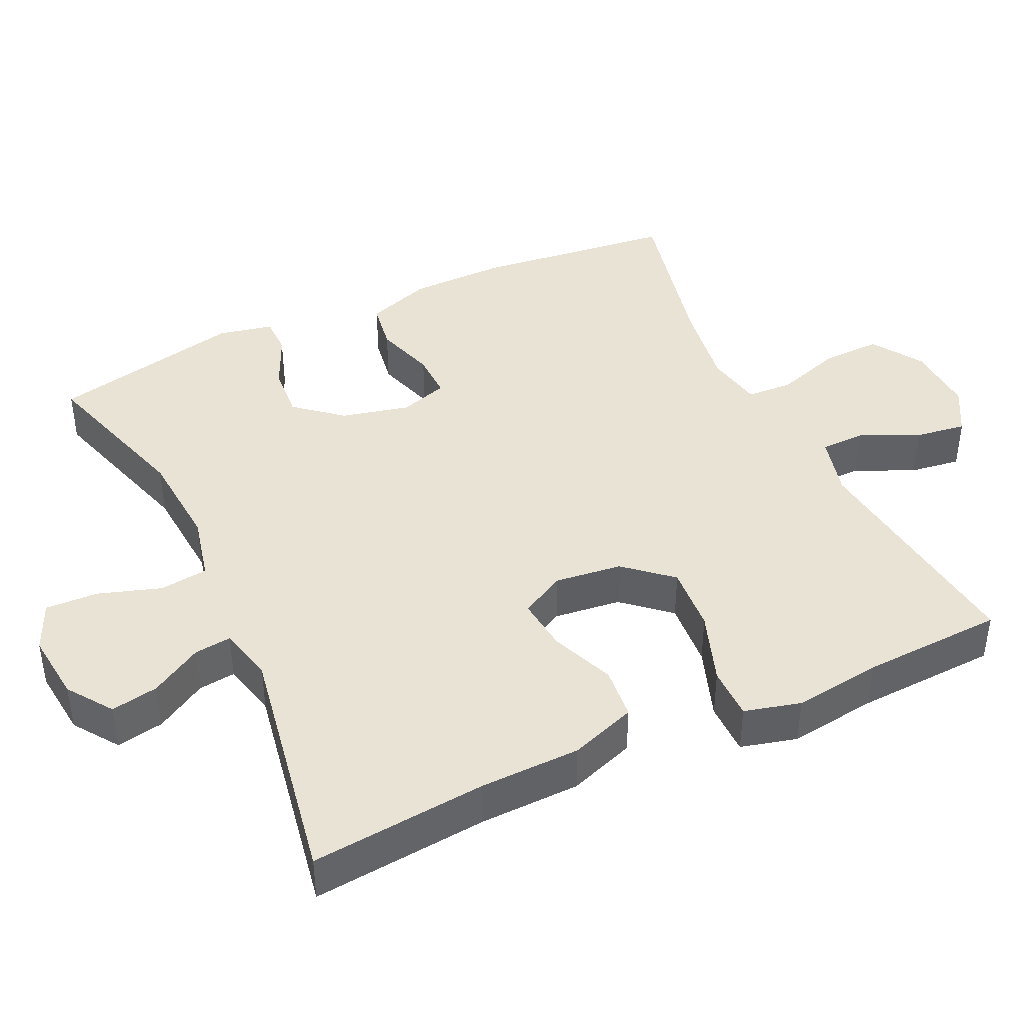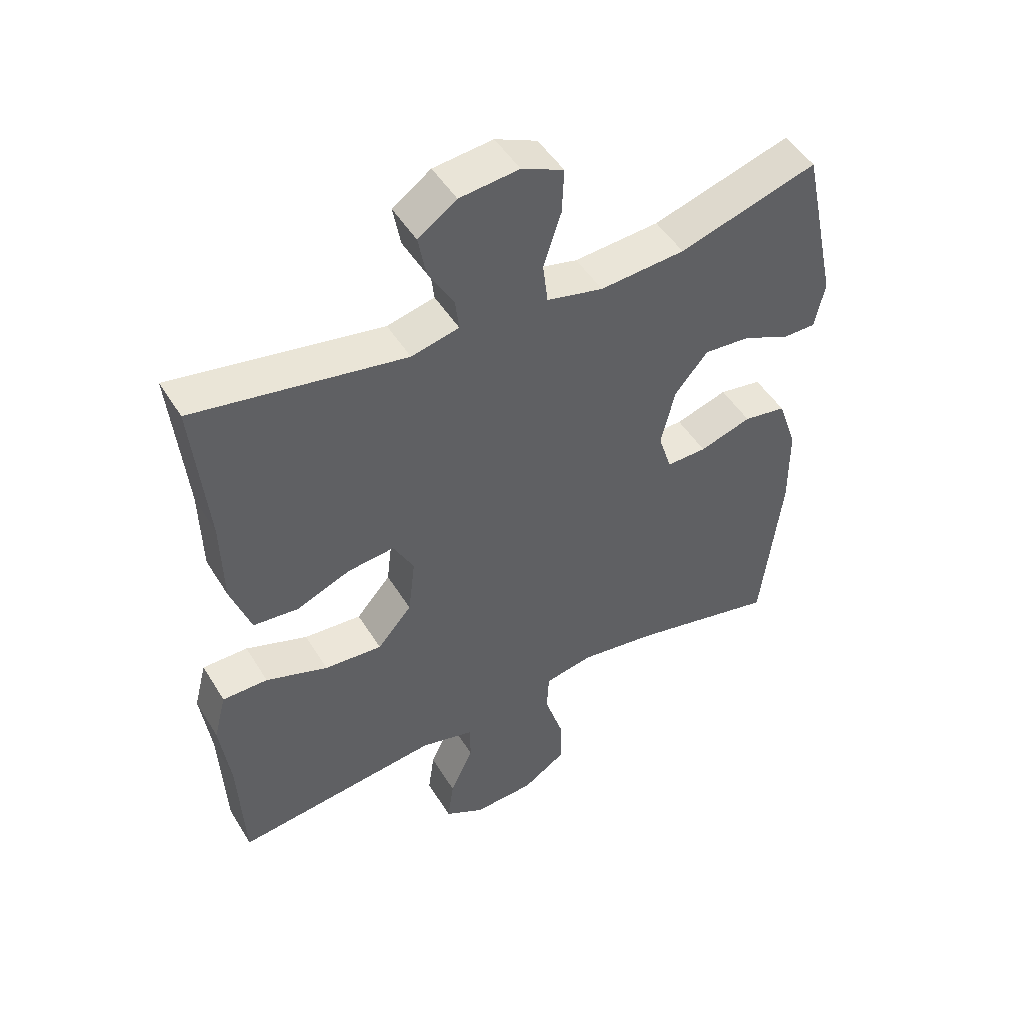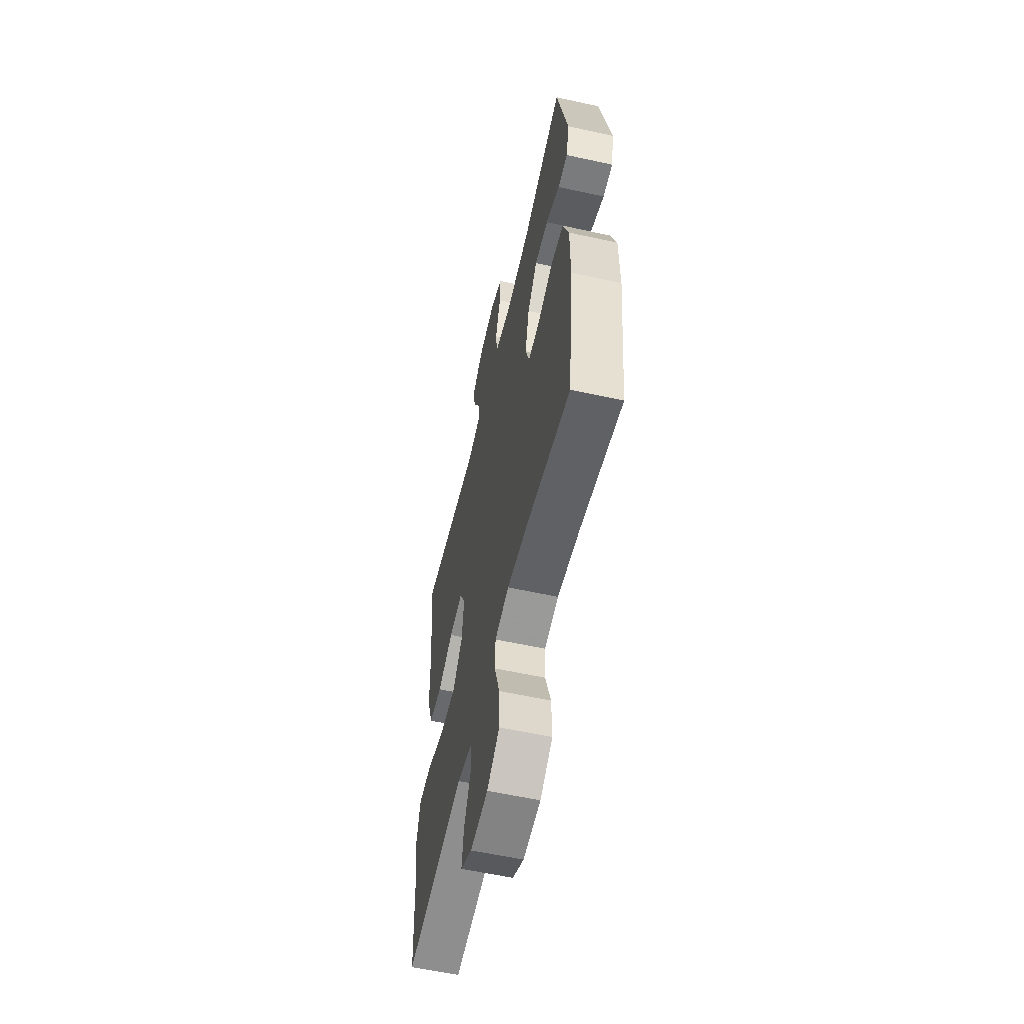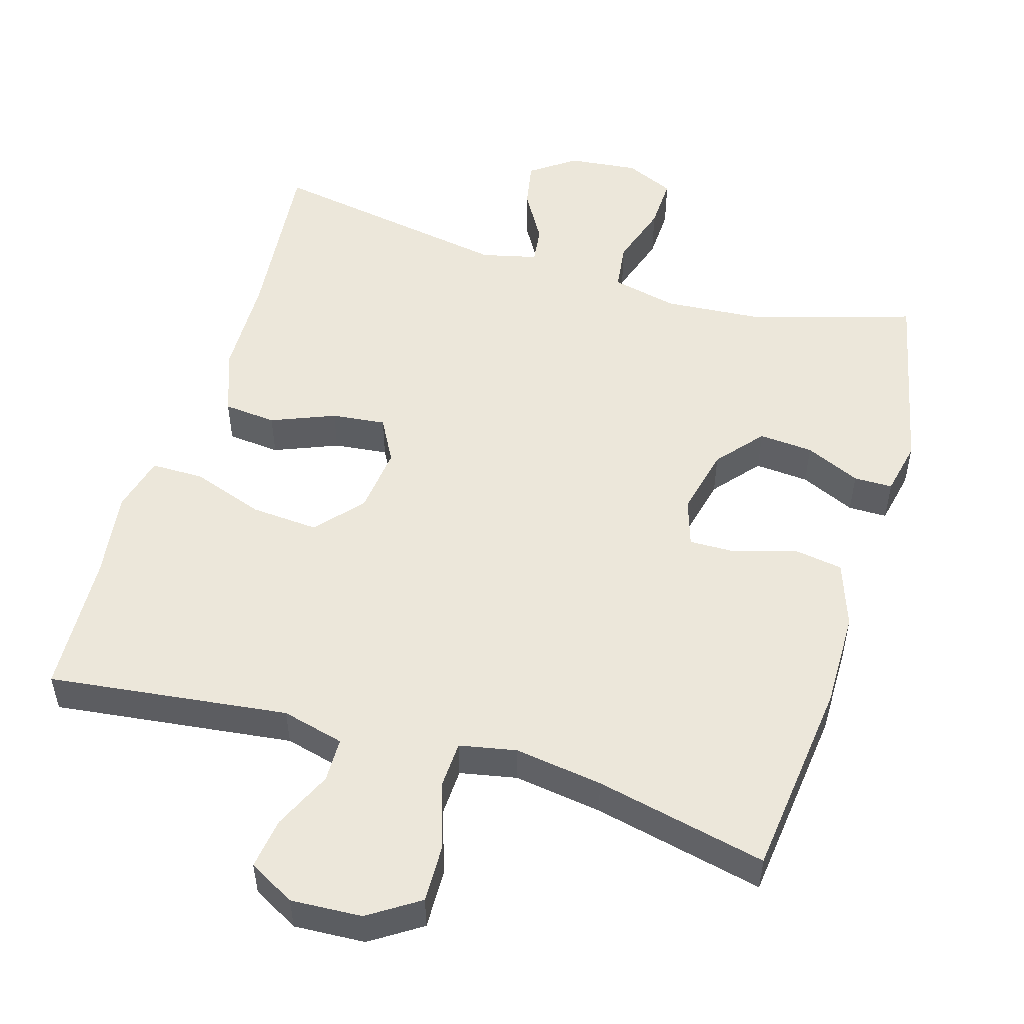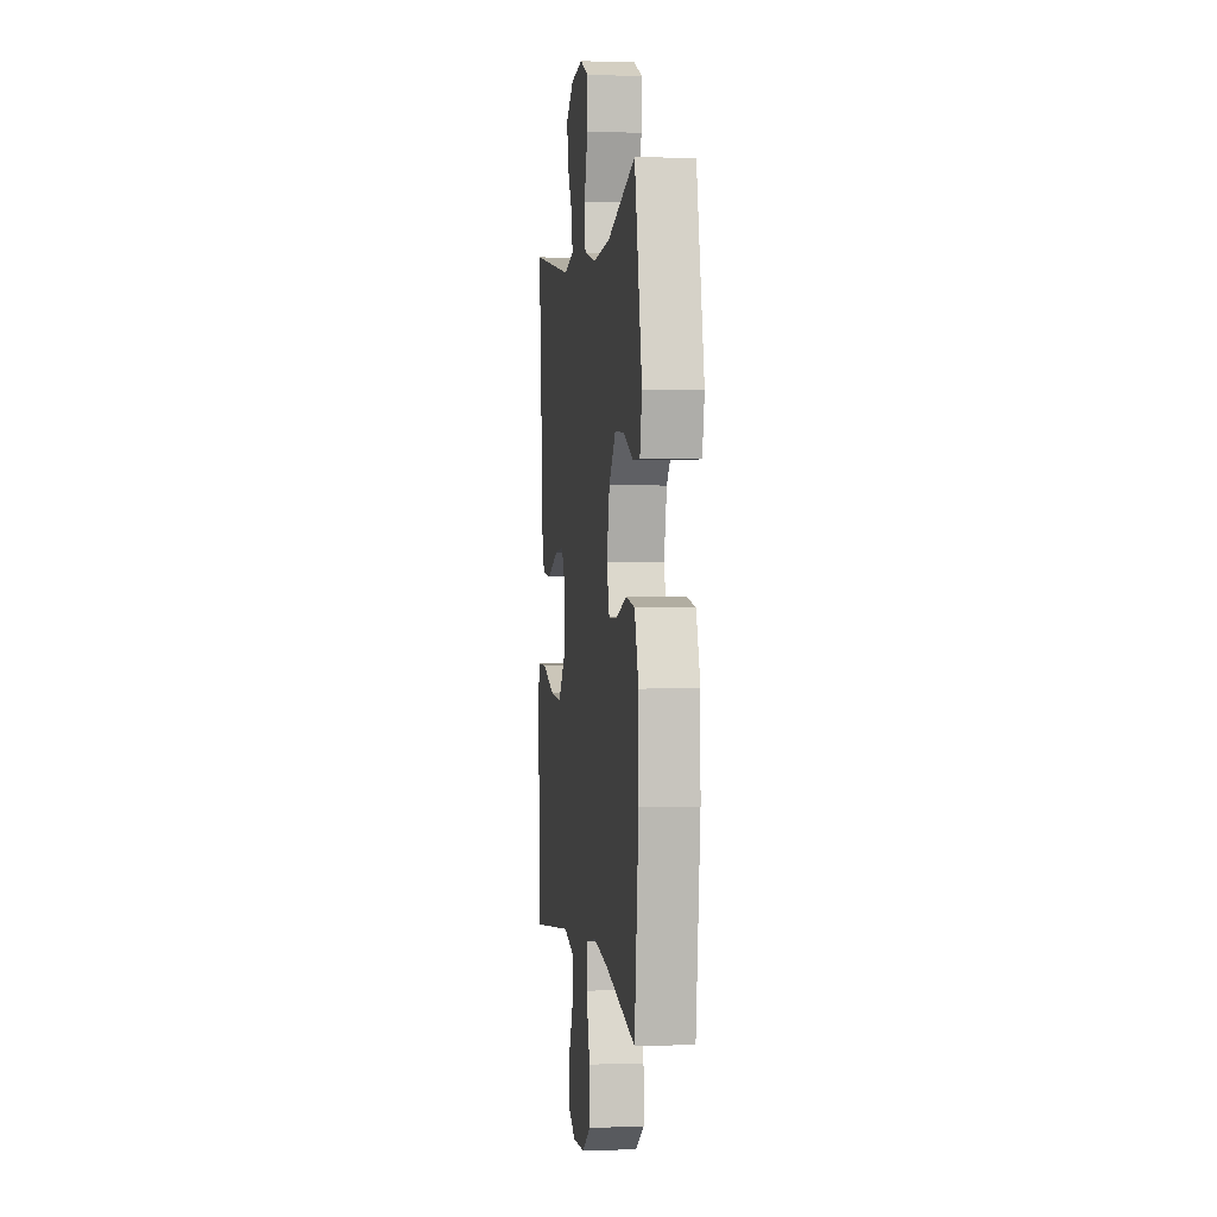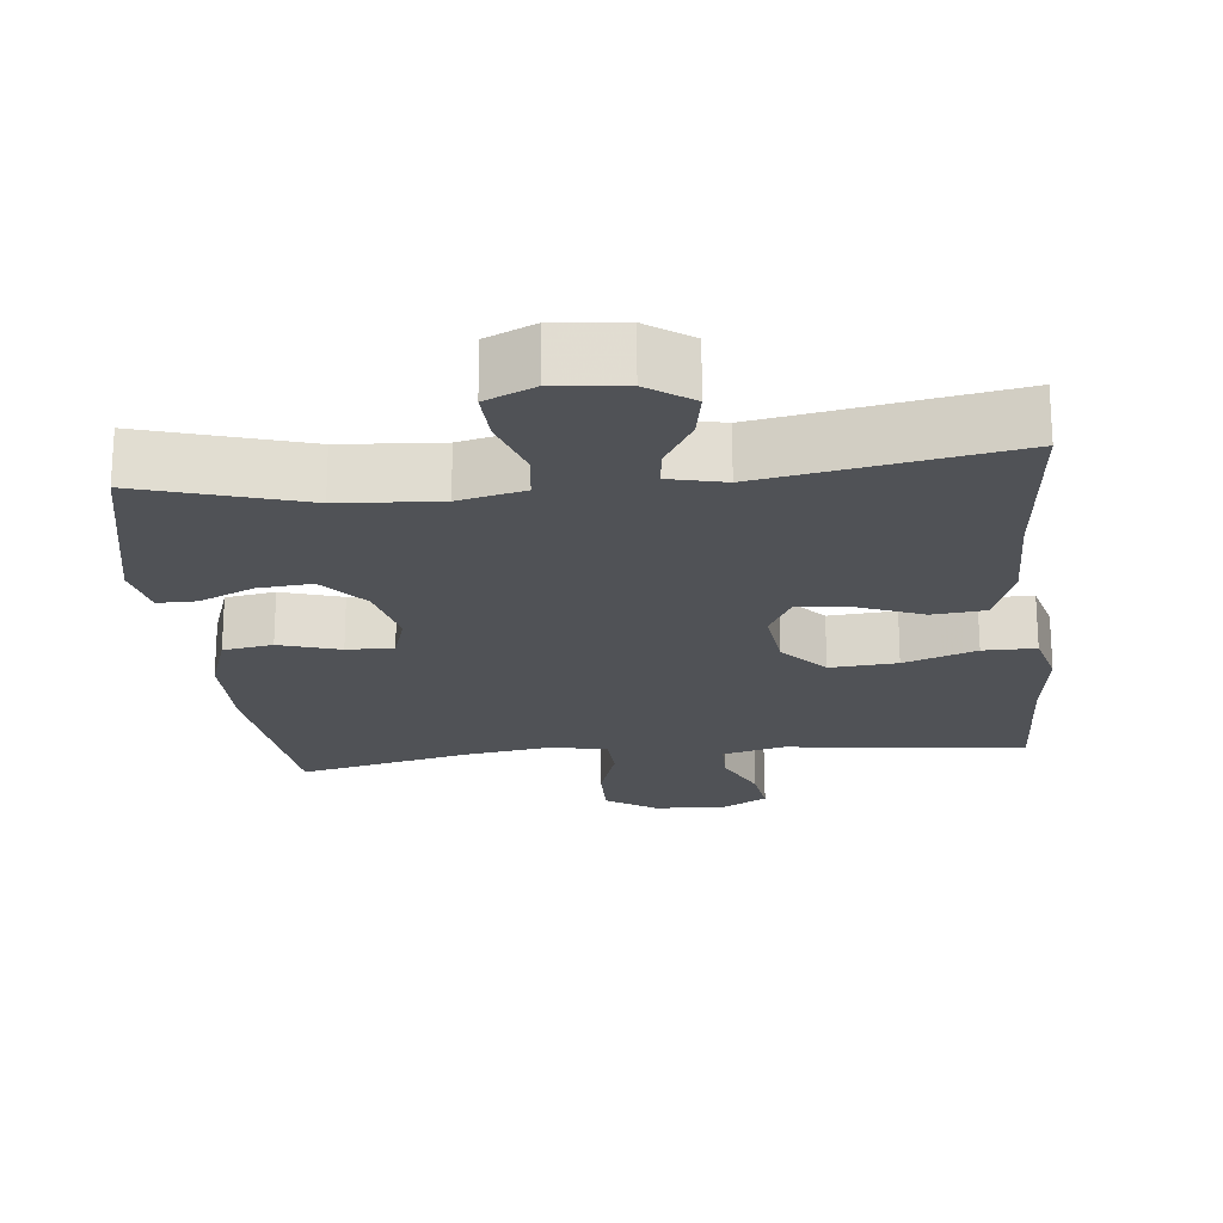
<metadata>
{"format":"obj","ext":"obj","renderer":"f3d","projection":"perspective","resolution":1024,"background":"white","views":[{"elev":42.0,"azim":64.8,"up":"+Y"},{"elev":48.5,"azim":149.7,"up":"+Z"},{"elev":-58.3,"azim":-102.8,"up":"+Z"},{"elev":52.0,"azim":-163.5,"up":"+Y"},{"elev":1.1,"azim":-97.6,"up":"+Z"},{"elev":-21.1,"azim":6.2,"up":"+Y"}]}
</metadata>
<code>
v 0.5 0.07 0.5
v 0.477 0.07 0.259
v 0.474 0.07 0.121
v 0.442 0.07 0.03
v 0.37 0.07 0.023
v 0.283 0.07 0.058
v 0.209 0.07 0.066
v 0.176 0.07 0.005
v 0.187 0.07 -0.087
v 0.242 0.07 -0.15
v 0.334 0.07 -0.143
v 0.433 0.07 -0.108
v 0.505 0.07 -0.108
v 0.525 0.07 -0.185
v 0.509 0.07 -0.306
v 0.5 0.07 -0.5
v 0.172 0.07 -0.461
v 0.087 0.07 -0.483
v 0.086 0.07 -0.544
v 0.123 0.07 -0.624
v 0.133 0.07 -0.694
v 0.07 0.07 -0.729
v -0.027 0.07 -0.724
v -0.096 0.07 -0.679
v -0.094 0.07 -0.598
v -0.065 0.07 -0.508
v -0.068 0.07 -0.444
v -0.146 0.07 -0.429
v -0.266 0.07 -0.447
v -0.5 0.07 -0.5
v -0.532 0.07 -0.227
v -0.531 0.07 -0.095
v -0.5 0.07 -0.005
v -0.432 0.07 0.006
v -0.349 0.07 -0.02
v -0.285 0.07 -0.021
v -0.264 0.07 0.045
v -0.286 0.07 0.138
v -0.339 0.07 0.201
v -0.413 0.07 0.195
v -0.488 0.07 0.161
v -0.541 0.07 0.161
v -0.557 0.07 0.236
v -0.5 0.07 0.5
v -0.279 0.07 0.433
v -0.143 0.07 0.423
v -0.053 0.07 0.444
v -0.045 0.07 0.51
v -0.073 0.07 0.596
v -0.076 0.07 0.668
v -0.009 0.07 0.698
v 0.086 0.07 0.688
v 0.147 0.07 0.645
v 0.135 0.07 0.58
v 0.094 0.07 0.51
v 0.088 0.07 0.459
v 0.164 0.07 0.441
v 0.5 0 0.5
v 0.477 0 0.259
v 0.474 0 0.121
v 0.442 0 0.03
v 0.37 0 0.023
v 0.283 0 0.058
v 0.209 0 0.066
v 0.176 0 0.005
v 0.187 0 -0.087
v 0.242 0 -0.15
v 0.334 0 -0.143
v 0.433 0 -0.108
v 0.505 0 -0.108
v 0.525 0 -0.185
v 0.509 0 -0.306
v 0.5 0 -0.5
v 0.172 0 -0.461
v 0.087 0 -0.483
v 0.086 0 -0.544
v 0.123 0 -0.624
v 0.133 0 -0.694
v 0.07 0 -0.729
v -0.027 0 -0.724
v -0.096 0 -0.679
v -0.094 0 -0.598
v -0.065 0 -0.508
v -0.068 0 -0.444
v -0.146 0 -0.429
v -0.266 0 -0.447
v -0.5 0 -0.5
v -0.532 0 -0.227
v -0.531 0 -0.095
v -0.5 0 -0.005
v -0.432 0 0.006
v -0.349 0 -0.02
v -0.285 0 -0.021
v -0.264 0 0.045
v -0.286 0 0.138
v -0.339 0 0.201
v -0.413 0 0.195
v -0.488 0 0.161
v -0.541 0 0.161
v -0.557 0 0.236
v -0.5 0 0.5
v -0.279 0 0.433
v -0.143 0 0.423
v -0.053 0 0.444
v -0.045 0 0.51
v -0.073 0 0.596
v -0.076 0 0.668
v -0.009 0 0.698
v 0.086 0 0.688
v 0.147 0 0.645
v 0.135 0 0.58
v 0.094 0 0.51
v 0.088 0 0.459
v 0.164 0 0.441
f 52 53 54 55
f 52 55 56
f 51 52 56
f 48 49 50 51
f 47 48 51 56
f 46 47 56 57
f 42 43 44 45
f 40 41 42 45
f 39 40 45 46
f 38 39 46 57
f 32 33 34 35
f 32 35 36
f 29 30 31 32
f 28 29 32 36
f 27 28 36 37
f 23 24 25 26
f 23 26 27
f 22 23 27
f 19 20 21 22
f 18 19 22 27
f 17 18 27 37
f 15 16 17 37
f 11 12 13 14
f 10 11 14 15
f 3 4 5 6
f 2 3 6 7
f 1 2 7
f 57 1 7
f 38 57 7 8
f 10 15 37 38
f 9 10 38
f 8 9 38
f 112 111 110 109
f 113 112 109
f 113 109 108
f 108 107 106 105
f 113 108 105 104
f 114 113 104 103
f 102 101 100 99
f 102 99 98 97
f 103 102 97 96
f 114 103 96 95
f 92 91 90 89
f 93 92 89
f 89 88 87 86
f 93 89 86 85
f 94 93 85 84
f 83 82 81 80
f 84 83 80
f 84 80 79
f 79 78 77 76
f 84 79 76 75
f 94 84 75 74
f 94 74 73 72
f 71 70 69 68
f 72 71 68 67
f 63 62 61 60
f 64 63 60 59
f 64 59 58
f 64 58 114
f 65 64 114 95
f 95 94 72 67
f 95 67 66
f 95 66 65
f 1 58 59 2
f 2 59 60 3
f 3 60 61 4
f 4 61 62 5
f 5 62 63 6
f 6 63 64 7
f 7 64 65 8
f 8 65 66 9
f 9 66 67 10
f 10 67 68 11
f 11 68 69 12
f 12 69 70 13
f 13 70 71 14
f 14 71 72 15
f 15 72 73 16
f 16 73 74 17
f 17 74 75 18
f 18 75 76 19
f 19 76 77 20
f 20 77 78 21
f 21 78 79 22
f 22 79 80 23
f 23 80 81 24
f 24 81 82 25
f 25 82 83 26
f 26 83 84 27
f 27 84 85 28
f 28 85 86 29
f 29 86 87 30
f 30 87 88 31
f 31 88 89 32
f 32 89 90 33
f 33 90 91 34
f 34 91 92 35
f 35 92 93 36
f 36 93 94 37
f 37 94 95 38
f 38 95 96 39
f 39 96 97 40
f 40 97 98 41
f 41 98 99 42
f 42 99 100 43
f 43 100 101 44
f 44 101 102 45
f 45 102 103 46
f 46 103 104 47
f 47 104 105 48
f 48 105 106 49
f 49 106 107 50
f 50 107 108 51
f 51 108 109 52
f 52 109 110 53
f 53 110 111 54
f 54 111 112 55
f 55 112 113 56
f 56 113 114 57
f 57 114 58 1

</code>
